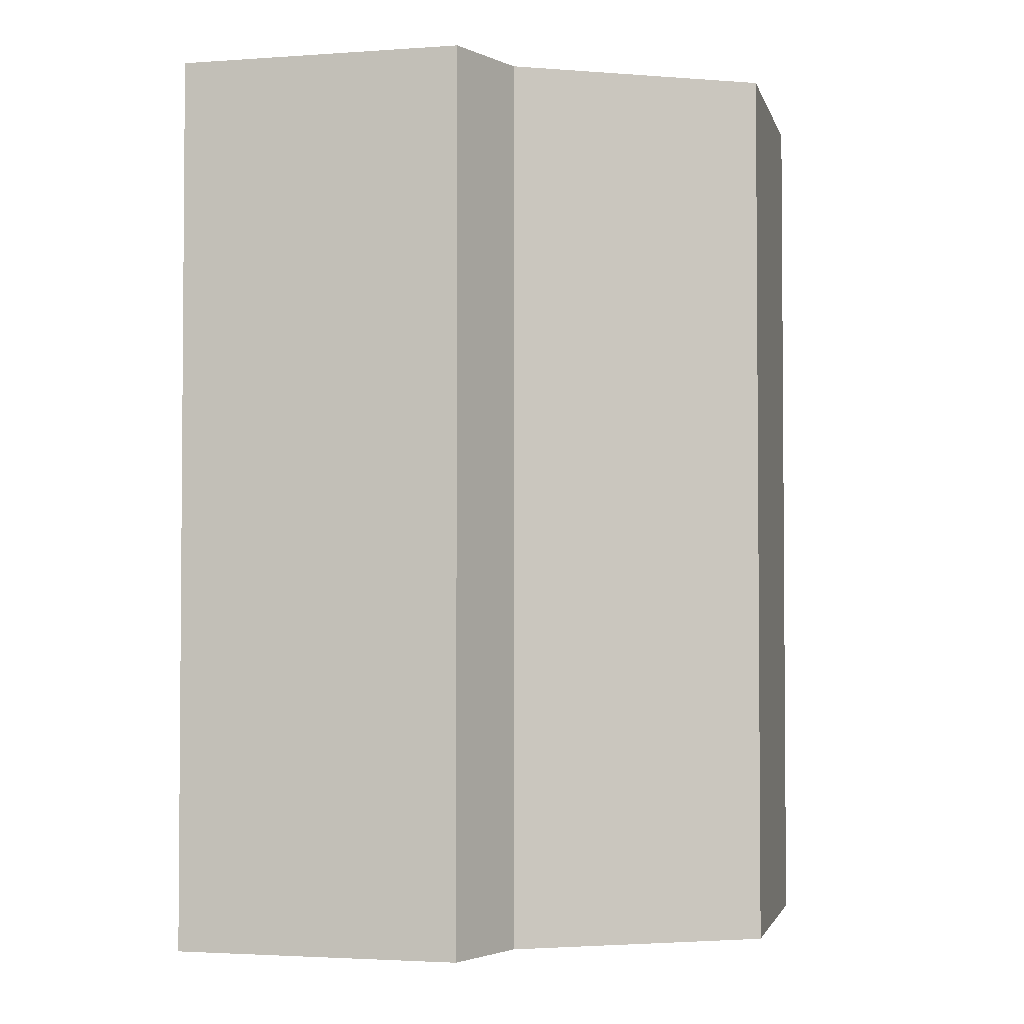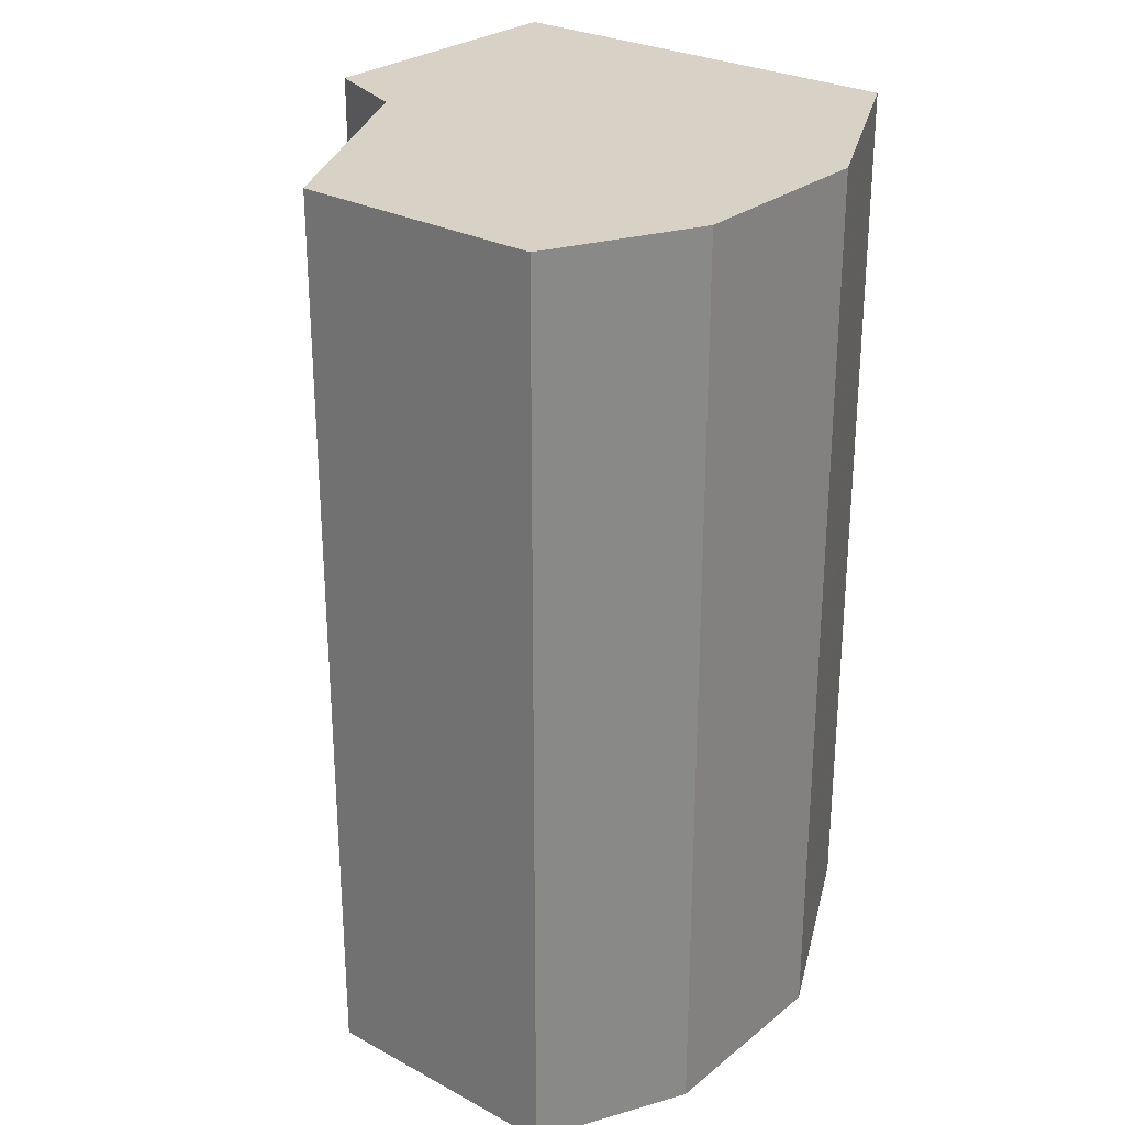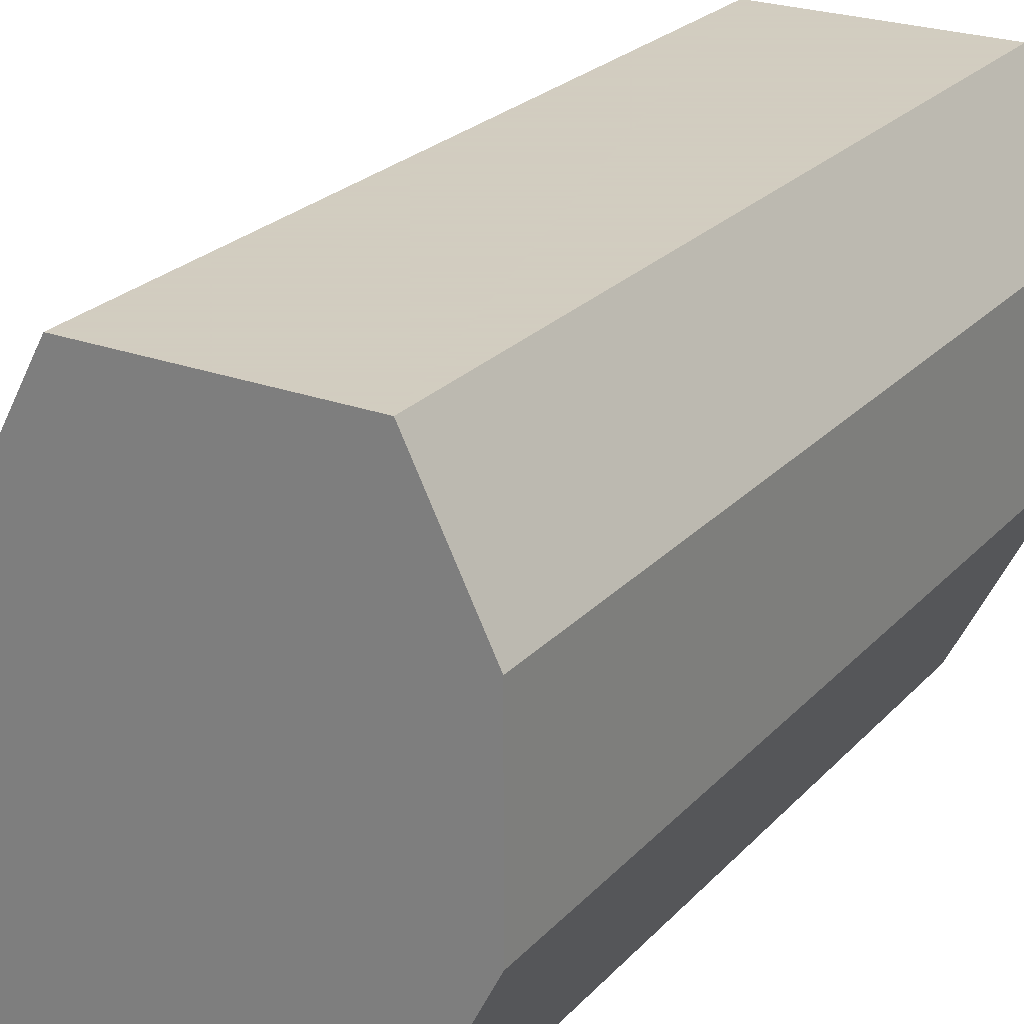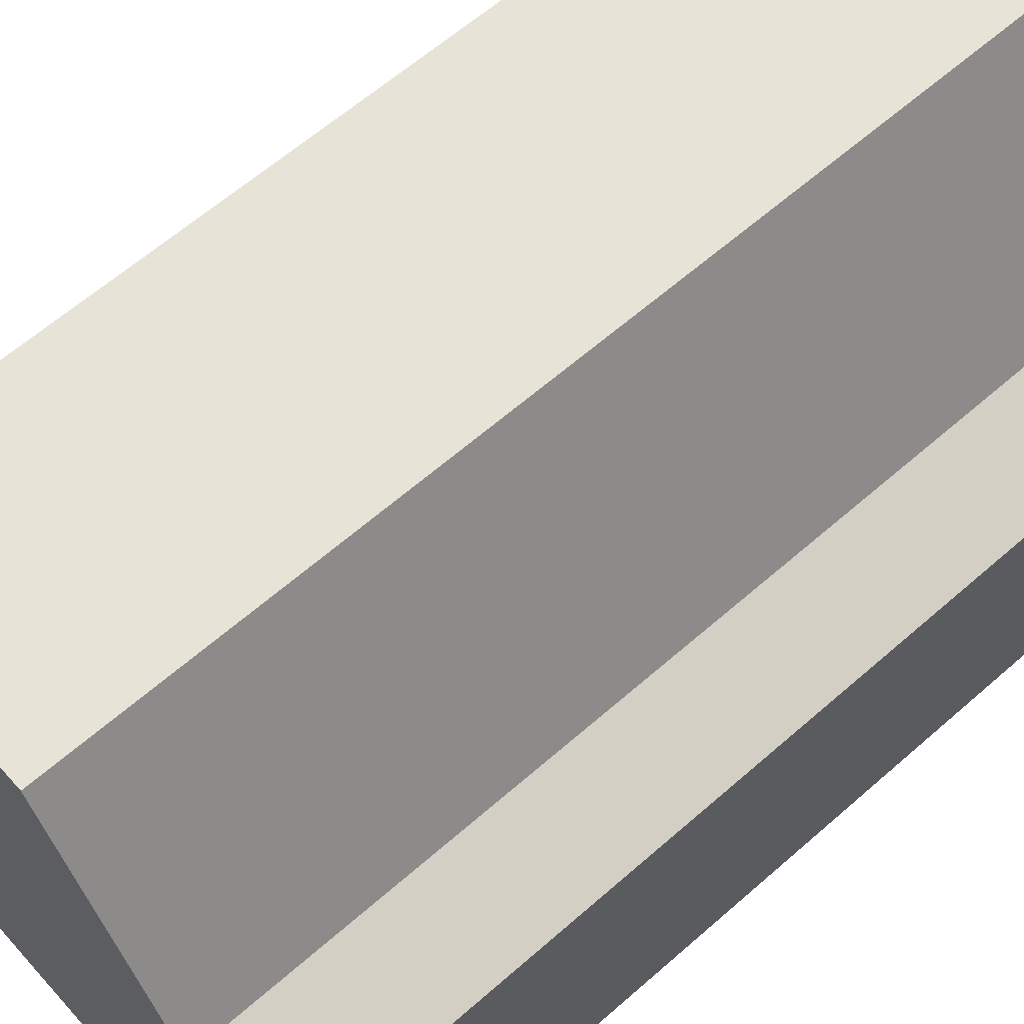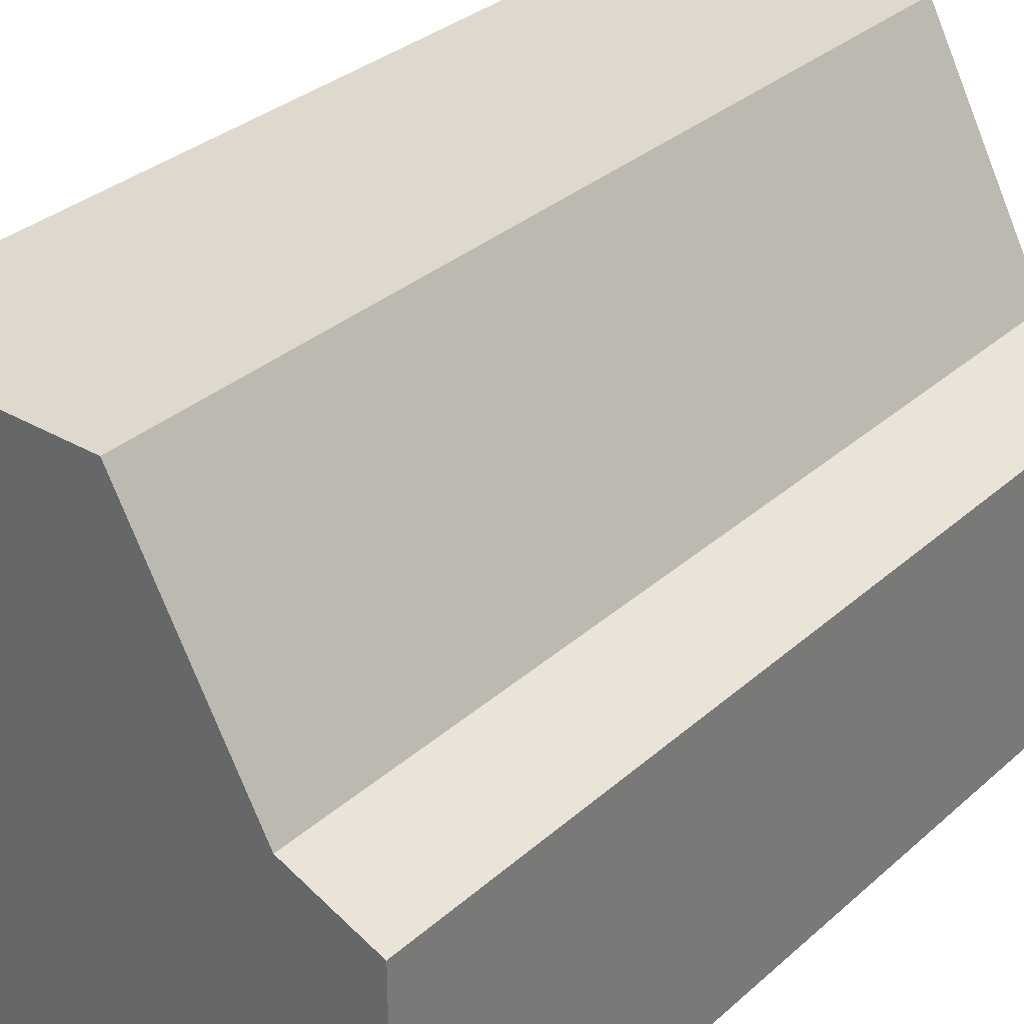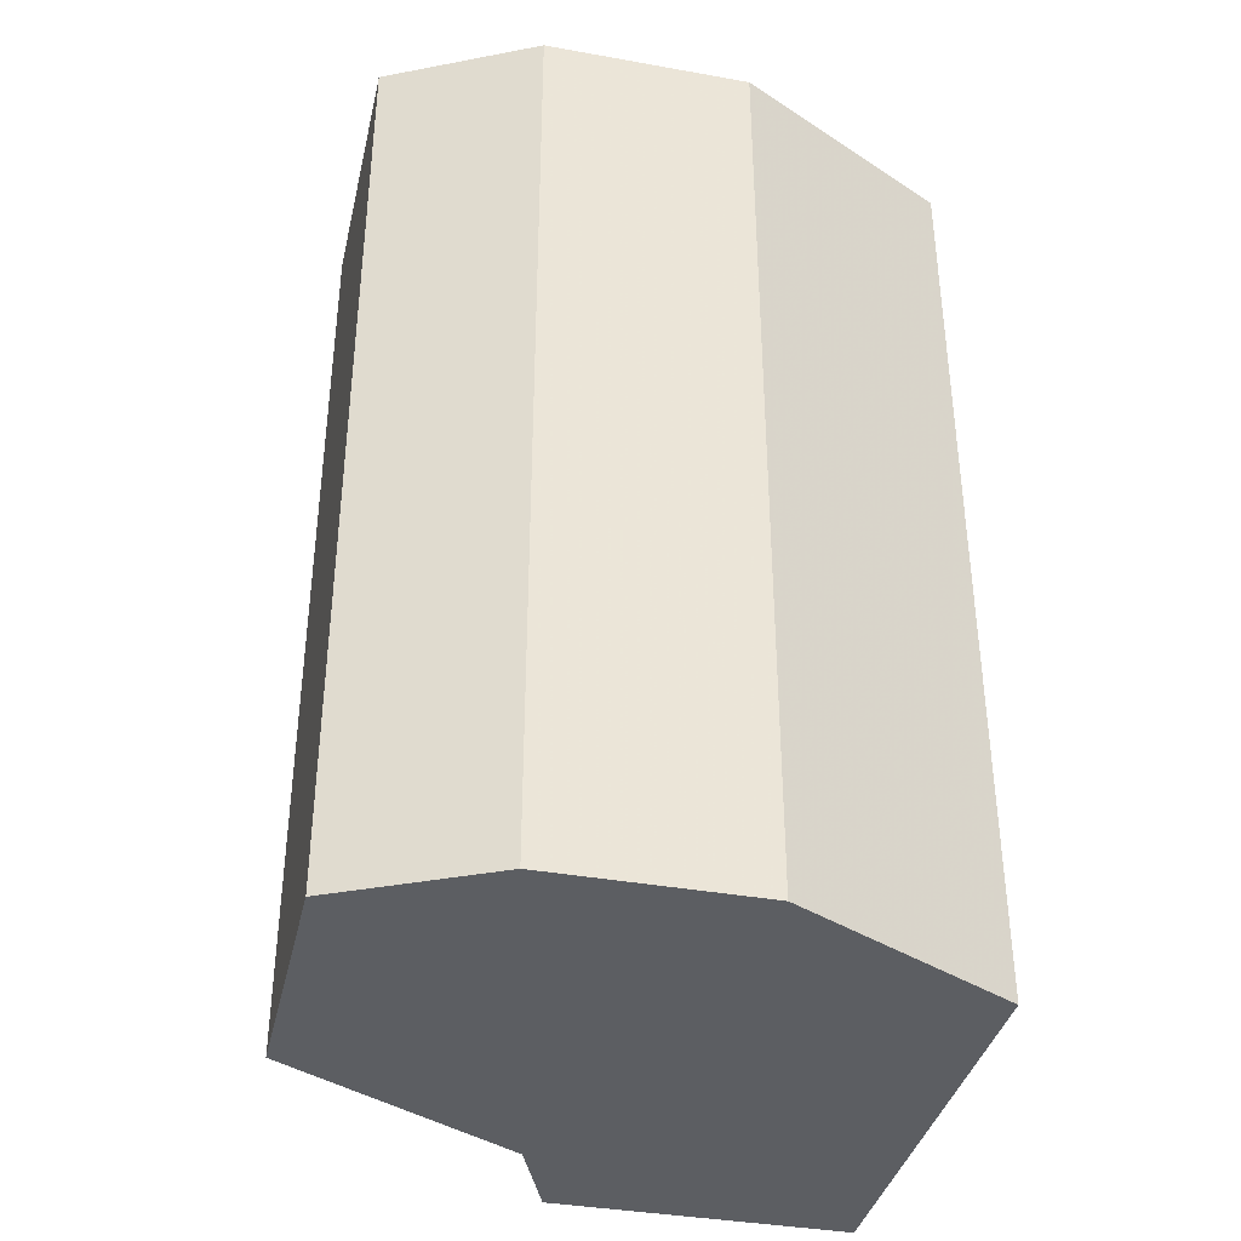
<metadata>
{"format":"obj","ext":"obj","renderer":"f3d","projection":"perspective","resolution":1024,"background":"white","views":[{"elev":-2.7,"azim":103.5,"up":"+Z"},{"elev":27.3,"azim":-140.4,"up":"+Z"},{"elev":24.3,"azim":-148.5,"up":"+Y"},{"elev":62.2,"azim":48.3,"up":"+Y"},{"elev":32.1,"azim":39.2,"up":"+Y"},{"elev":-37.7,"azim":-102.9,"up":"+Z"}]}
</metadata>
<code>
g sbg_ocean_df_tree05_m
v -0.14 0.23 0
v -0.14 0.12 0
v -0.08 0 0
v 0.16 0 0
v 0.16 0.16 0
v 0.11 0.18 0
v 0.04 0.31 0
v -0.1 0.31 0
v -0.14 0.23 0.5
v -0.14 0.12 0.5
v -0.08 0 0.5
v 0.16 0 0.5
v 0.16 0.16 0.5
v 0.11 0.18 0.5
v 0.04 0.31 0.5
v -0.1 0.31 0.5
g sbg_ocean_df_tree05_m_0
f 8 7 1
f 6 5 4
f 6 2 1
f 6 4 3
f 6 3 2
f 7 6 1
f 8 15 7
f 15 8 16
f 1 16 8
f 16 1 9
f 5 12 4
f 12 5 13
f 6 13 5
f 13 6 14
f 2 9 1
f 9 2 10
f 4 11 3
f 11 4 12
f 3 10 2
f 10 3 11
f 7 14 6
f 14 7 15
f 9 15 16
f 12 13 14
f 9 10 14
f 11 12 14
f 10 11 14
f 9 14 15

</code>
